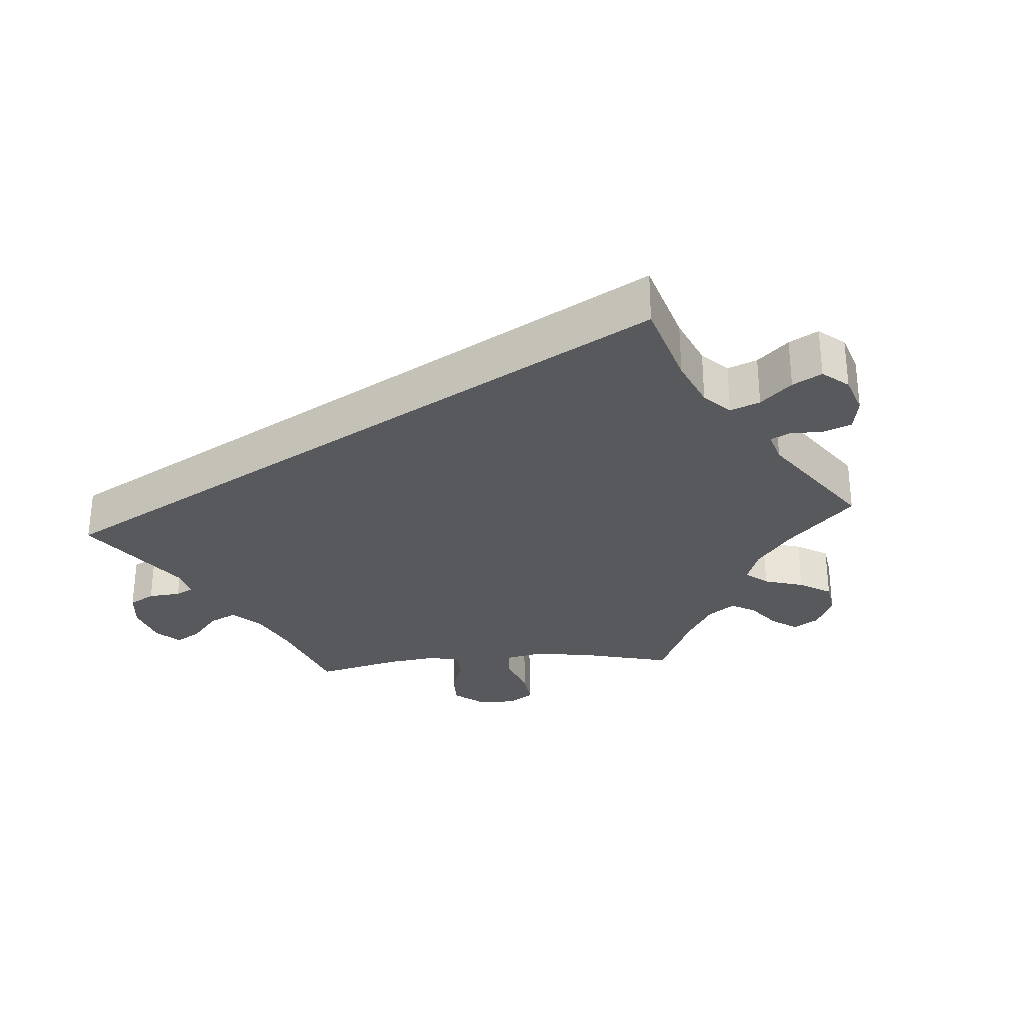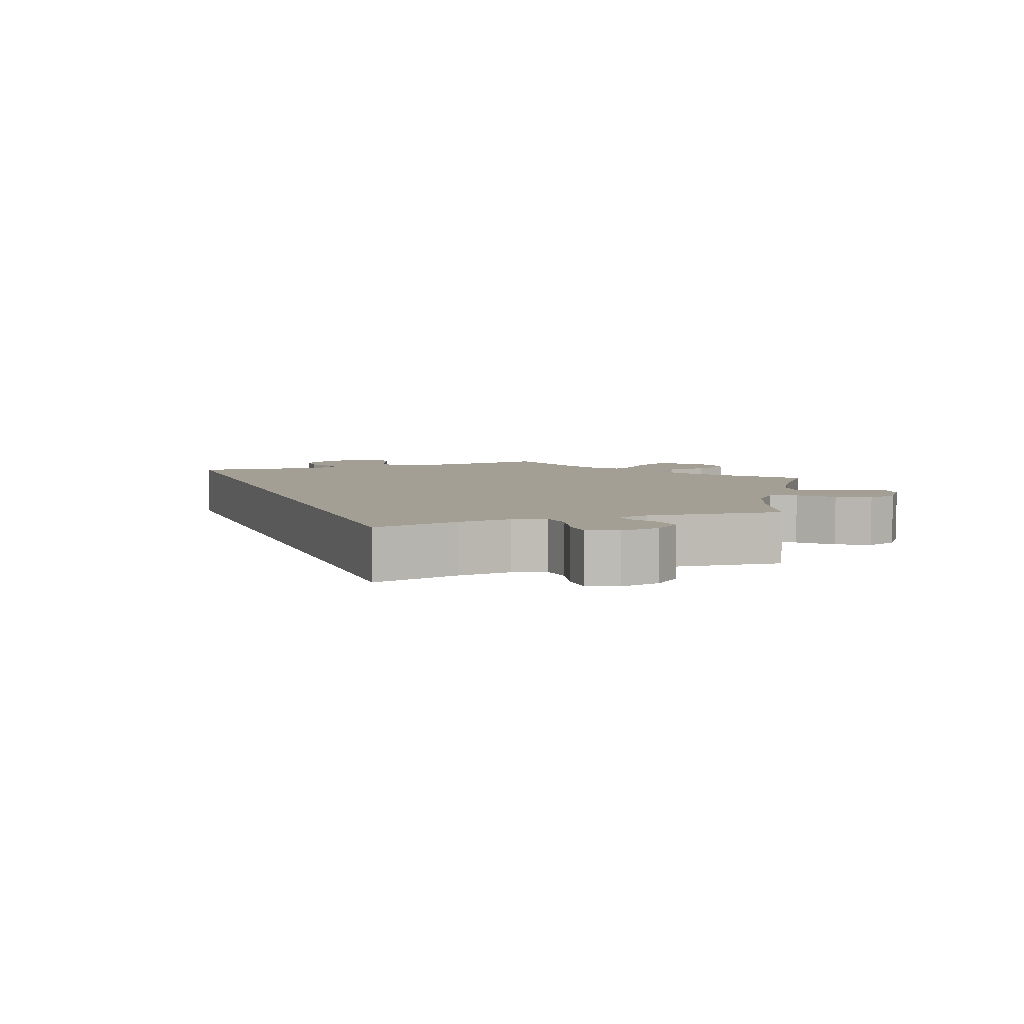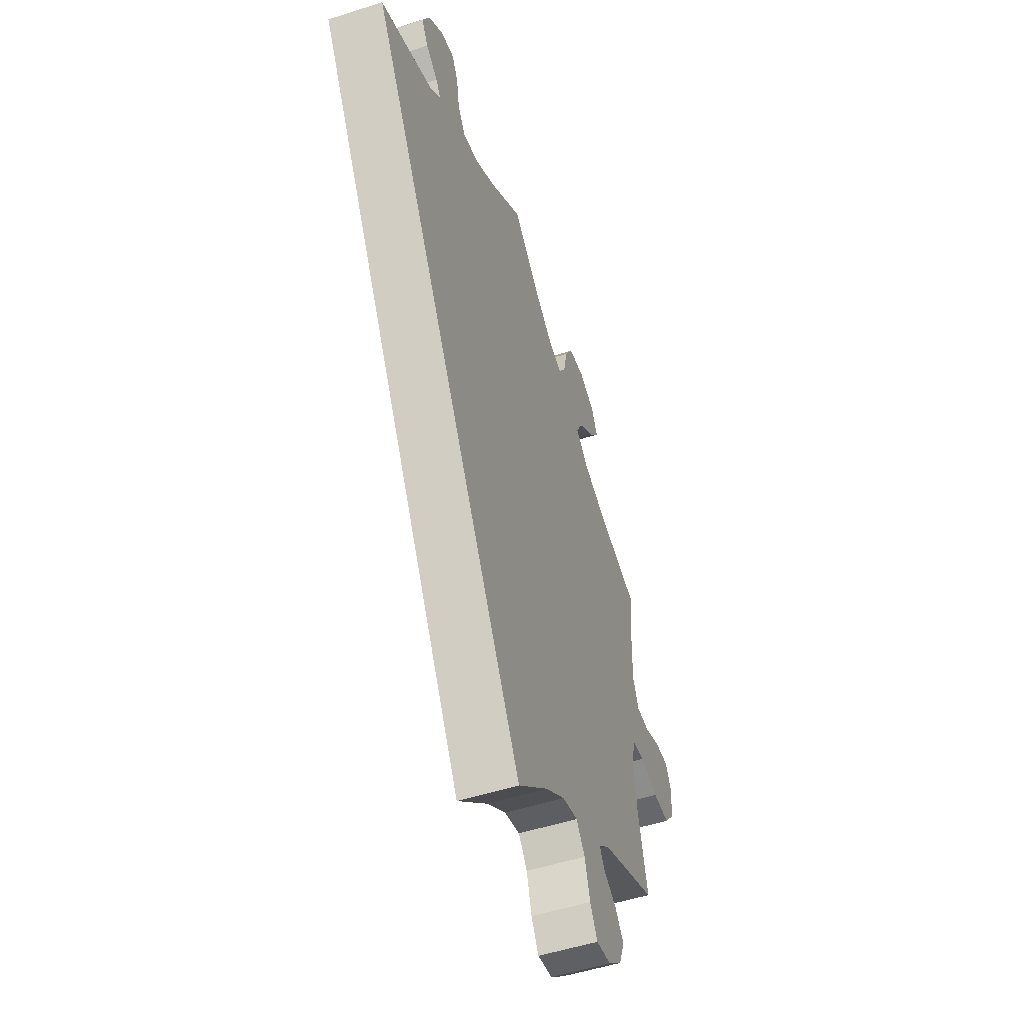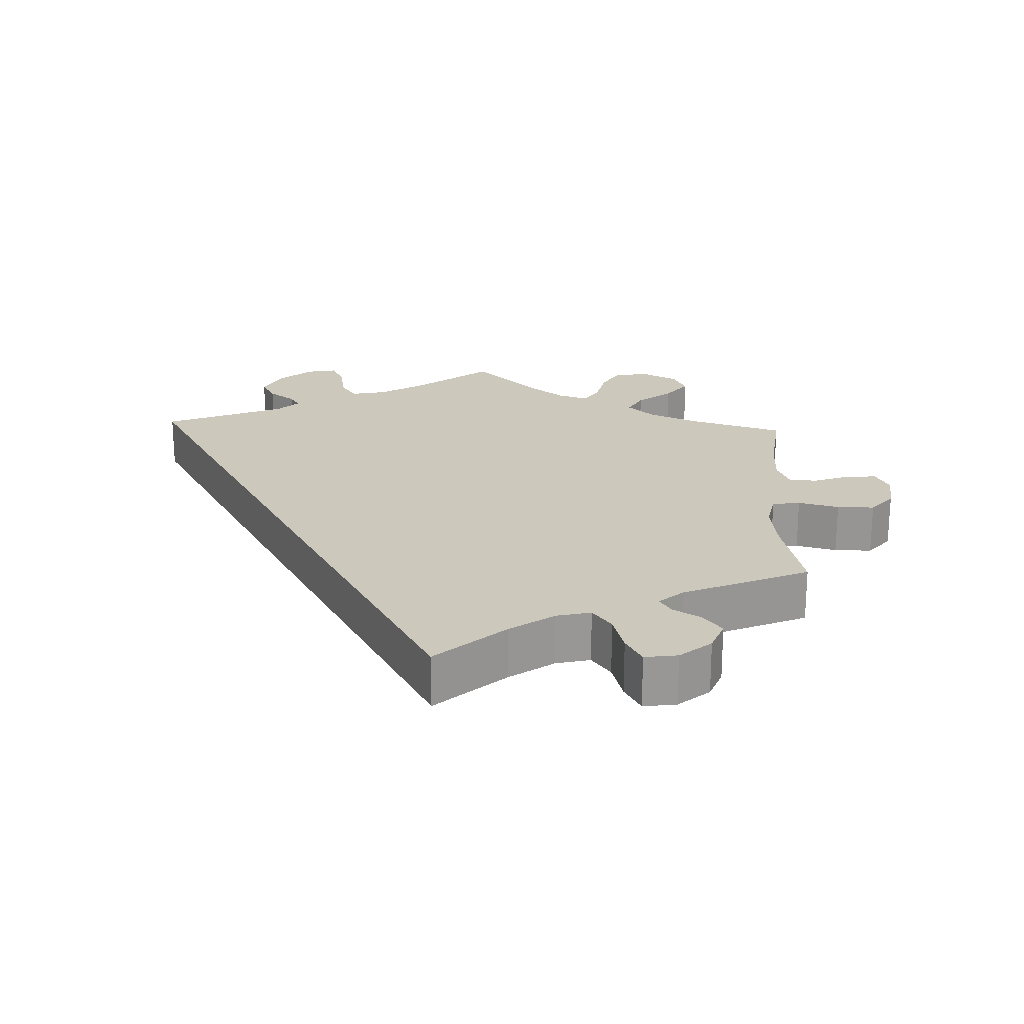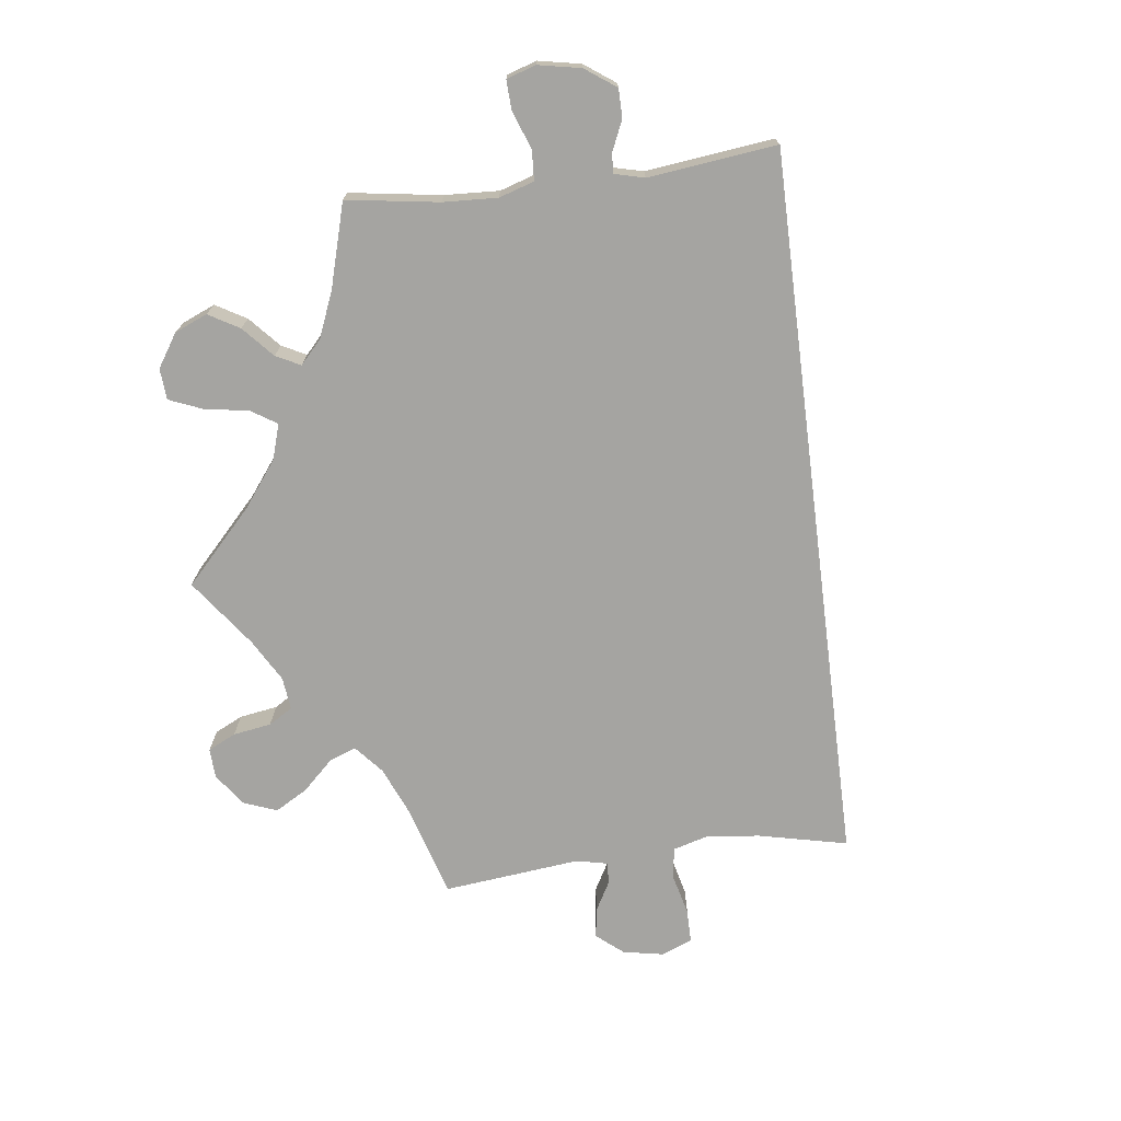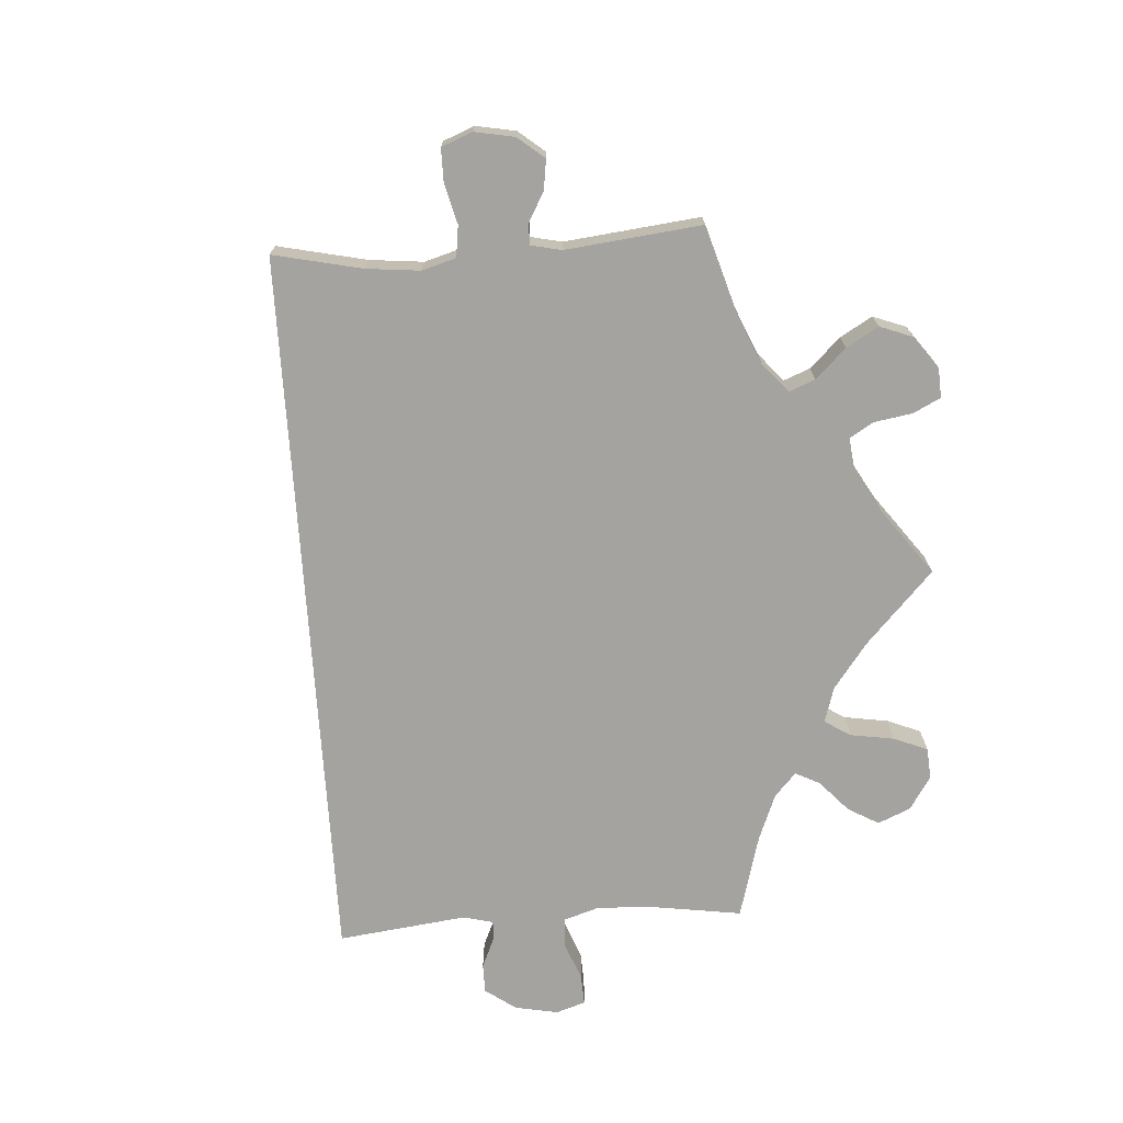
<metadata>
{"format":"obj","ext":"obj","renderer":"f3d","projection":"perspective","resolution":1024,"background":"white","views":[{"elev":-30.2,"azim":154.4,"up":"+Y"},{"elev":5.6,"azim":-170.0,"up":"+Y"},{"elev":-52.0,"azim":109.2,"up":"+Z"},{"elev":22.1,"azim":-177.5,"up":"+Y"},{"elev":-73.2,"azim":37.1,"up":"+Y"},{"elev":-72.9,"azim":-146.1,"up":"+Y"}]}
</metadata>
<code>
v -0.471 0.07 -0.163
v -0.462 0.07 -0.088
v -0.472 0.07 -0.037
v -0.511 0.07 -0.031
v -0.568 0.07 -0.045
v -0.62 0.07 -0.045
v -0.651 0.07 -0.007
v -0.657 0.07 0.048
v -0.638 0.07 0.085
v -0.595 0.07 0.082
v -0.545 0.07 0.063
v -0.506 0.07 0.064
v -0.488 0.07 0.106
v -0.488 0.07 0.174
v -0.501 0.07 0.289
v -0.371 0.07 0.328
v -0.298 0.07 0.359
v -0.26 0.07 0.394
v -0.28 0.07 0.432
v -0.328 0.07 0.471
v -0.359 0.07 0.511
v -0.34 0.07 0.55
v -0.291 0.07 0.575
v -0.242 0.07 0.569
v -0.217 0.07 0.526
v -0.205 0.07 0.47
v -0.184 0.07 0.438
v -0.142 0.07 0.451
v -0.087 0.07 0.494
v -0.001 0.07 0.578
v 0.101 0.07 0.497
v 0.165 0.07 0.456
v 0.215 0.07 0.445
v 0.238 0.07 0.48
v 0.247 0.07 0.535
v 0.266 0.07 0.572
v 0.308 0.07 0.563
v 0.354 0.07 0.523
v 0.376 0.07 0.475
v 0.356 0.07 0.44
v 0.319 0.07 0.413
v 0.304 0.07 0.39
v 0.335 0.07 0.36
v 0.501 0.07 0.289
v 0 0.07 -0.578
v -0.094 0.07 -0.492
v -0.155 0.07 -0.448
v -0.203 0.07 -0.436
v -0.23 0.07 -0.471
v -0.246 0.07 -0.527
v -0.269 0.07 -0.567
v -0.315 0.07 -0.56
v -0.358 0.07 -0.523
v -0.375 0.07 -0.478
v -0.349 0.07 -0.445
v -0.309 0.07 -0.421
v -0.293 0.07 -0.396
v -0.326 0.07 -0.366
v -0.501 0.07 -0.289
v -0.471 0 -0.163
v -0.462 0 -0.088
v -0.472 0 -0.037
v -0.511 0 -0.031
v -0.568 0 -0.045
v -0.62 0 -0.045
v -0.651 0 -0.007
v -0.657 0 0.048
v -0.638 0 0.085
v -0.595 0 0.082
v -0.545 0 0.063
v -0.506 0 0.064
v -0.488 0 0.106
v -0.488 0 0.174
v -0.501 0 0.289
v -0.371 0 0.328
v -0.298 0 0.359
v -0.26 0 0.394
v -0.28 0 0.432
v -0.328 0 0.471
v -0.359 0 0.511
v -0.34 0 0.55
v -0.291 0 0.575
v -0.242 0 0.569
v -0.217 0 0.526
v -0.205 0 0.47
v -0.184 0 0.438
v -0.142 0 0.451
v -0.087 0 0.494
v -0.001 0 0.578
v 0.101 0 0.497
v 0.165 0 0.456
v 0.215 0 0.445
v 0.238 0 0.48
v 0.247 0 0.535
v 0.266 0 0.572
v 0.308 0 0.563
v 0.354 0 0.523
v 0.376 0 0.475
v 0.356 0 0.44
v 0.319 0 0.413
v 0.304 0 0.39
v 0.335 0 0.36
v 0.501 0 0.289
v 0 0 -0.578
v -0.094 0 -0.492
v -0.155 0 -0.448
v -0.203 0 -0.436
v -0.23 0 -0.471
v -0.246 0 -0.527
v -0.269 0 -0.567
v -0.315 0 -0.56
v -0.358 0 -0.523
v -0.375 0 -0.478
v -0.349 0 -0.445
v -0.309 0 -0.421
v -0.293 0 -0.396
v -0.326 0 -0.366
v -0.501 0 -0.289
f 58 59 1
f 57 58 1 2
f 53 54 55 56
f 53 56 57
f 52 53 57
f 49 50 51 52
f 48 49 52 57
f 47 48 57 2
f 43 44 45 46
f 42 43 46 47
f 38 39 40 41
f 38 41 42
f 34 35 36 37
f 33 34 37 38
f 29 30 31
f 28 29 31 32
f 27 28 32 33
f 23 24 25 26
f 23 26 27
f 22 23 27
f 19 20 21 22
f 18 19 22 27
f 17 18 27 33
f 14 15 16
f 13 14 16 17
f 12 13 17 33
f 8 9 10 11
f 8 11 12
f 7 8 12
f 4 5 6 7
f 3 4 7 12
f 42 47 2 3
f 33 38 42 3
f 3 12 33
f 60 118 117
f 61 60 117 116
f 115 114 113 112
f 116 115 112
f 116 112 111
f 111 110 109 108
f 116 111 108 107
f 61 116 107 106
f 105 104 103 102
f 106 105 102 101
f 100 99 98 97
f 101 100 97
f 96 95 94 93
f 97 96 93 92
f 90 89 88
f 91 90 88 87
f 92 91 87 86
f 85 84 83 82
f 86 85 82
f 86 82 81
f 81 80 79 78
f 86 81 78 77
f 92 86 77 76
f 75 74 73
f 76 75 73 72
f 92 76 72 71
f 70 69 68 67
f 71 70 67
f 71 67 66
f 66 65 64 63
f 71 66 63 62
f 62 61 106 101
f 62 101 97 92
f 92 71 62
f 1 60 61 2
f 2 61 62 3
f 3 62 63 4
f 4 63 64 5
f 5 64 65 6
f 6 65 66 7
f 7 66 67 8
f 8 67 68 9
f 9 68 69 10
f 10 69 70 11
f 11 70 71 12
f 12 71 72 13
f 13 72 73 14
f 14 73 74 15
f 15 74 75 16
f 16 75 76 17
f 17 76 77 18
f 18 77 78 19
f 19 78 79 20
f 20 79 80 21
f 21 80 81 22
f 22 81 82 23
f 23 82 83 24
f 24 83 84 25
f 25 84 85 26
f 26 85 86 27
f 27 86 87 28
f 28 87 88 29
f 29 88 89 30
f 30 89 90 31
f 31 90 91 32
f 32 91 92 33
f 33 92 93 34
f 34 93 94 35
f 35 94 95 36
f 36 95 96 37
f 37 96 97 38
f 38 97 98 39
f 39 98 99 40
f 40 99 100 41
f 41 100 101 42
f 42 101 102 43
f 43 102 103 44
f 44 103 104 45
f 45 104 105 46
f 46 105 106 47
f 47 106 107 48
f 48 107 108 49
f 49 108 109 50
f 50 109 110 51
f 51 110 111 52
f 52 111 112 53
f 53 112 113 54
f 54 113 114 55
f 55 114 115 56
f 56 115 116 57
f 57 116 117 58
f 58 117 118 59
f 59 118 60 1

</code>
